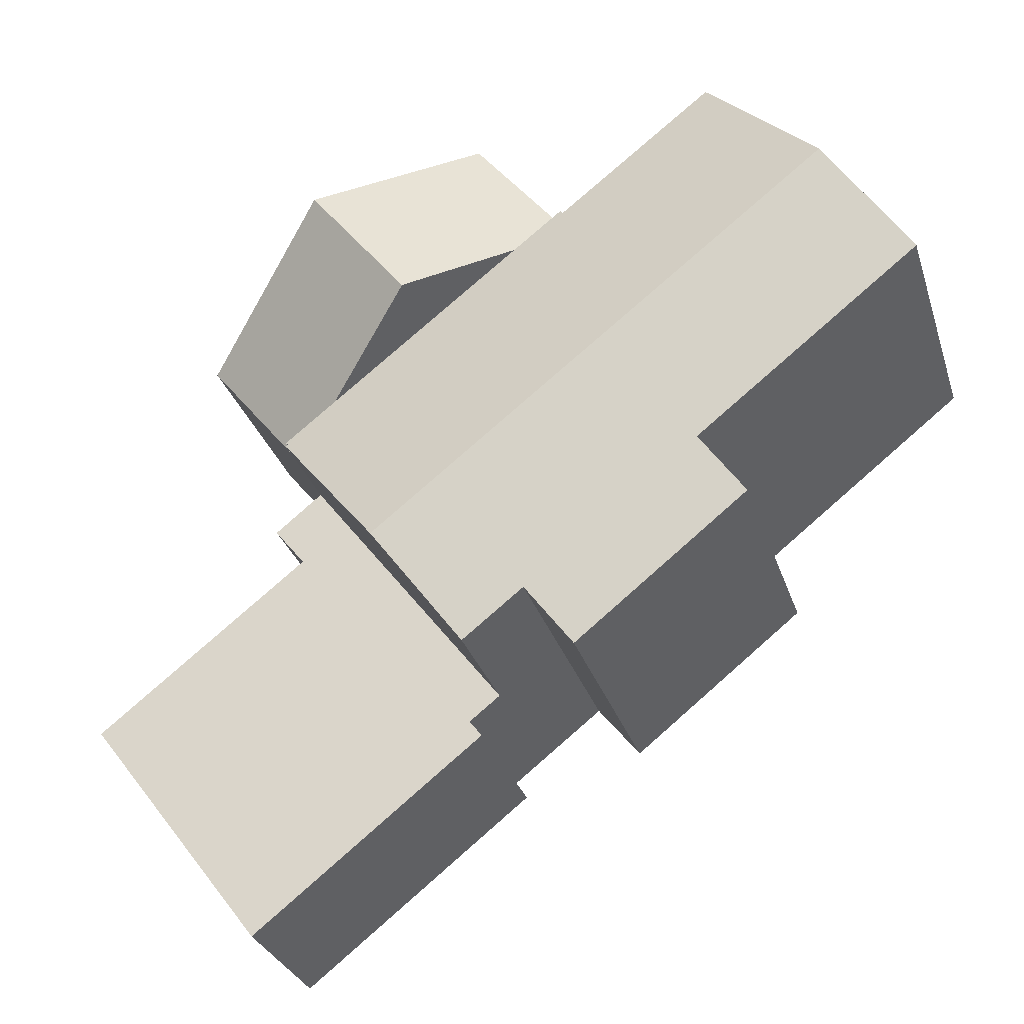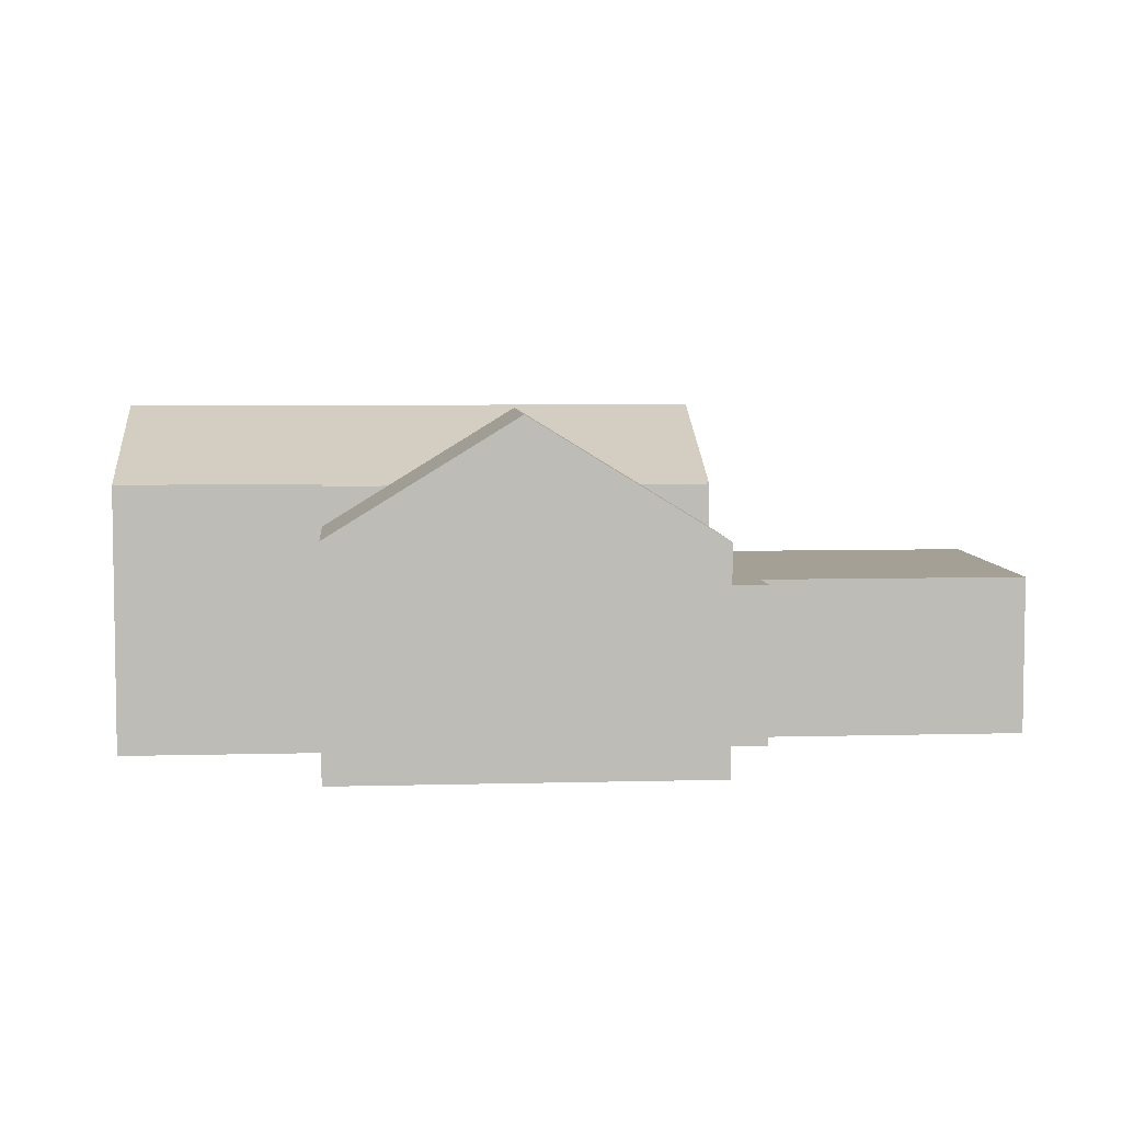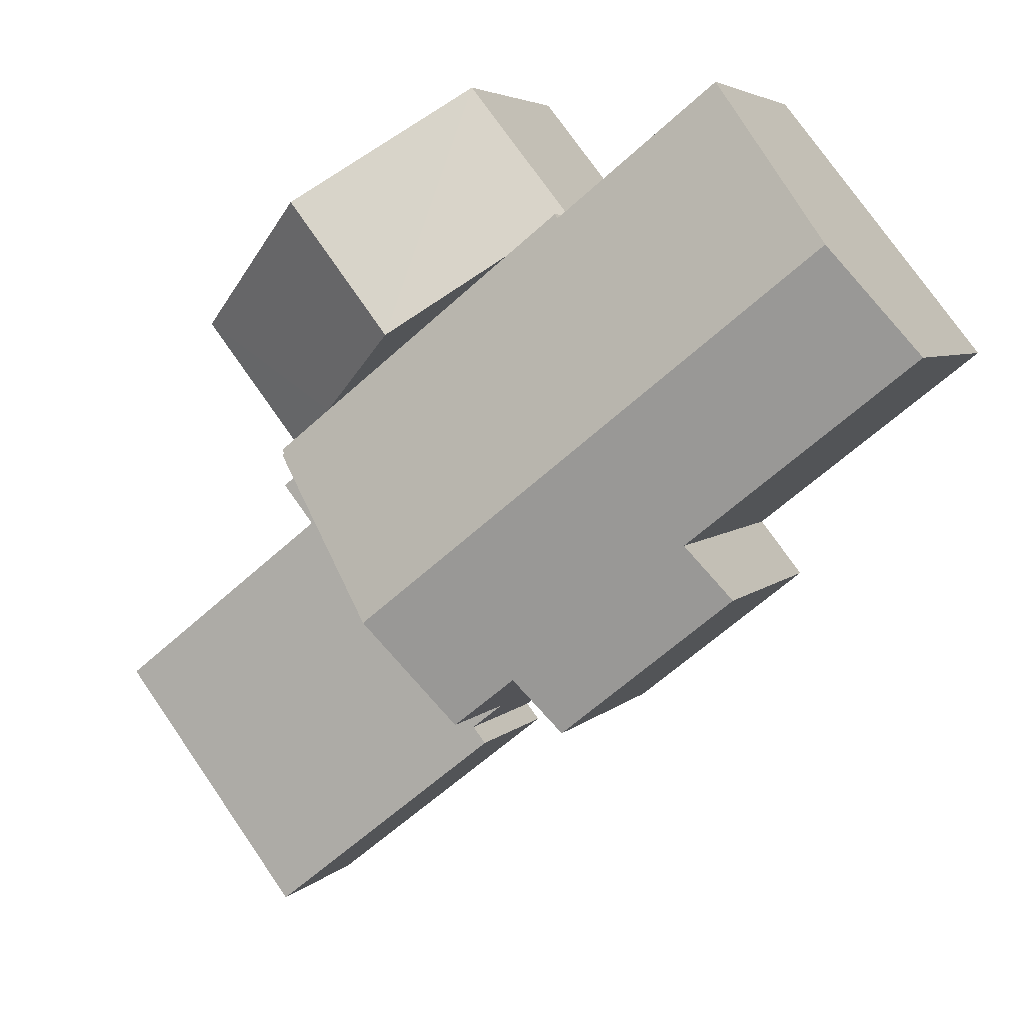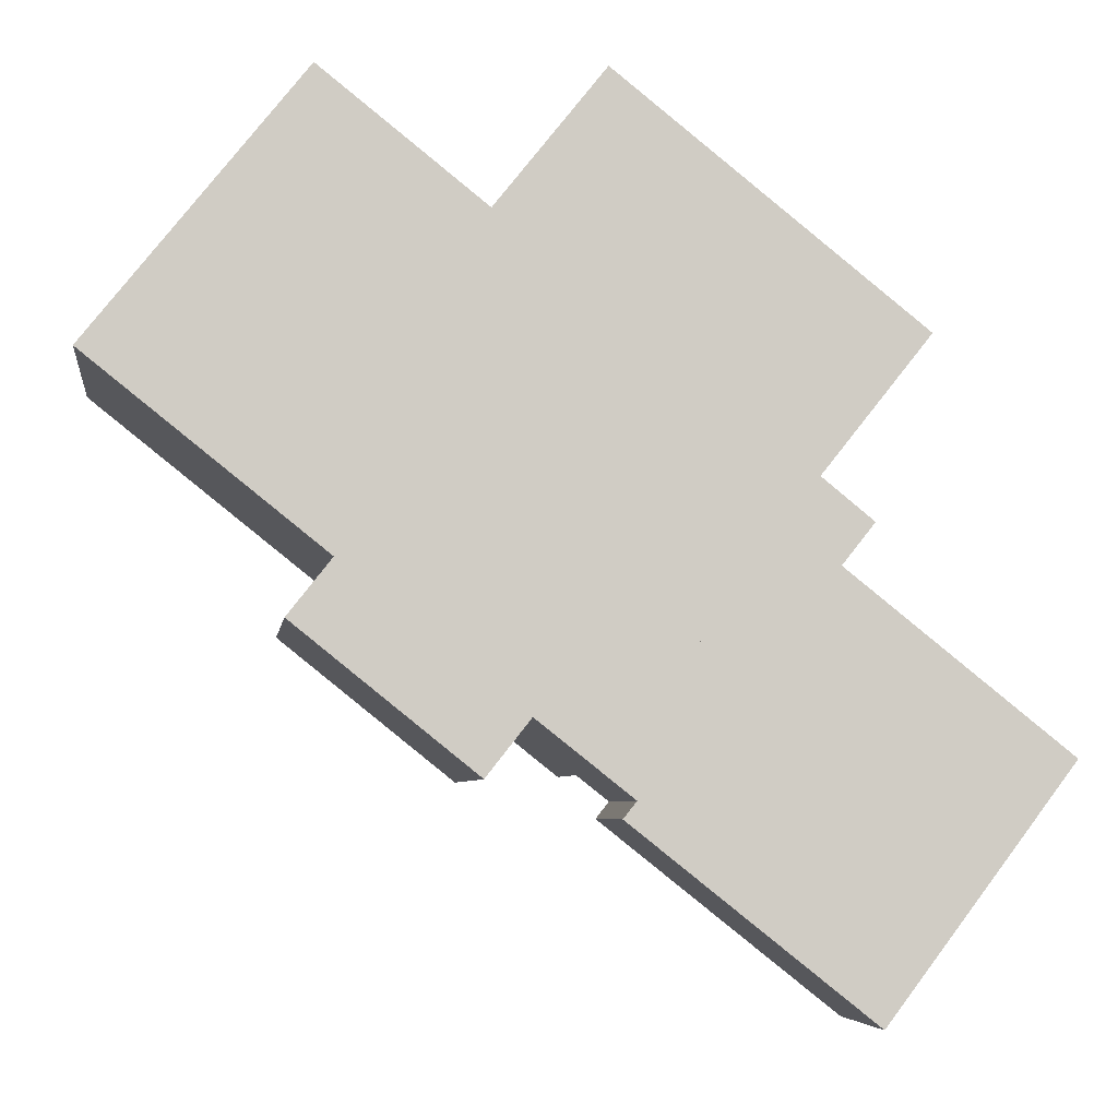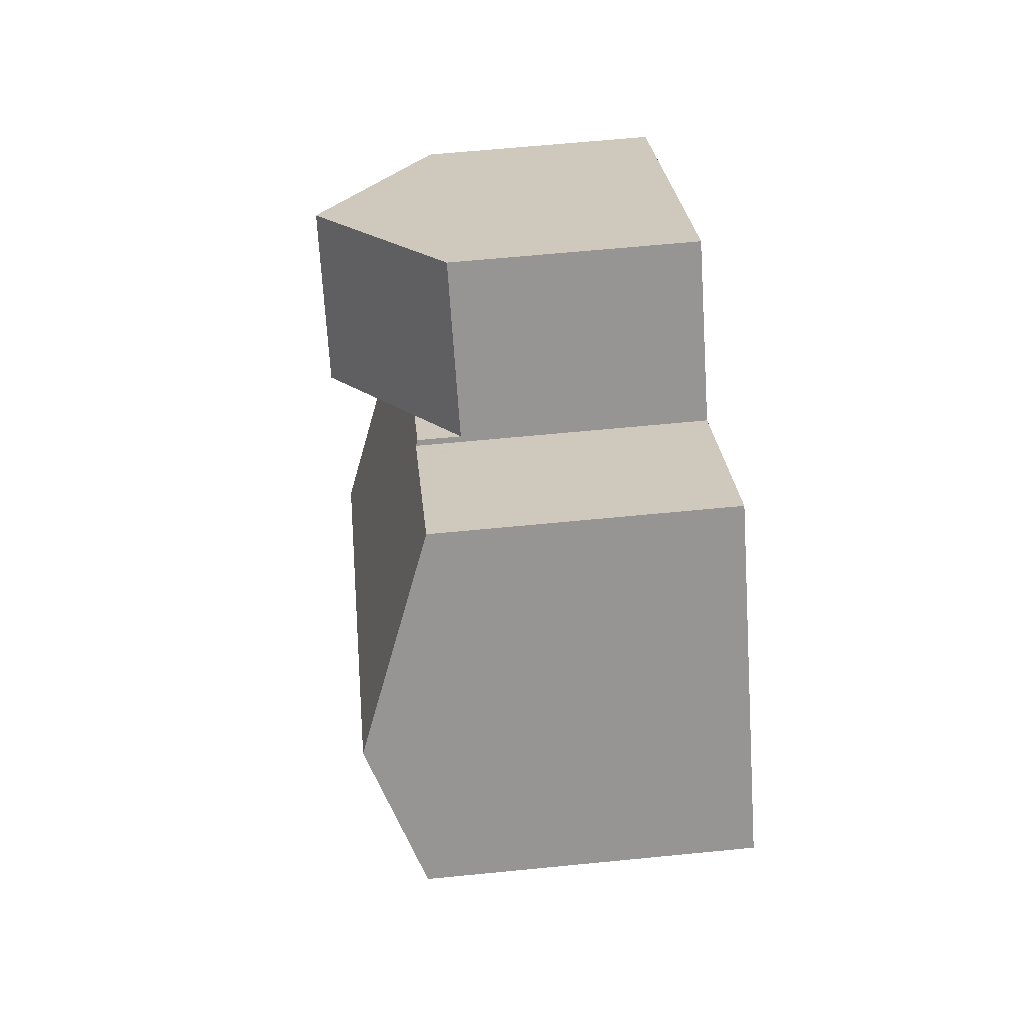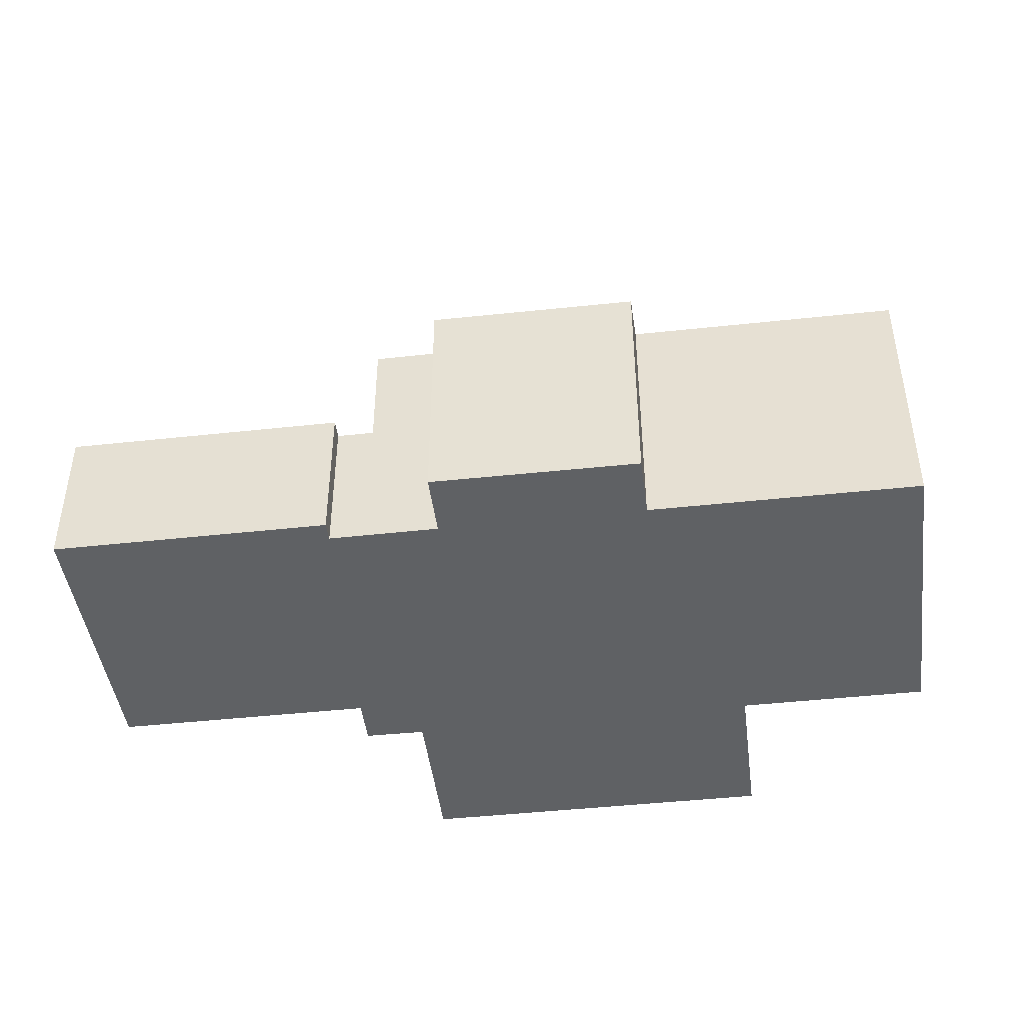
<metadata>
{"format":"obj","ext":"obj","renderer":"f3d","projection":"perspective","resolution":1024,"background":"white","views":[{"elev":-29.8,"azim":-163.8,"up":"+Z"},{"elev":5.8,"azim":33.6,"up":"+Y"},{"elev":4.7,"azim":-159.3,"up":"+Z"},{"elev":-5.5,"azim":-7.7,"up":"+Z"},{"elev":61.5,"azim":-95.8,"up":"+Z"},{"elev":-45.6,"azim":-134.4,"up":"+Y"}]}
</metadata>
<code>
v  13.49 7.45 3.272
v  13.41 5.794 -1.265
v  11.28 7.462 0.43
v  16.77 4.881 0.661
v  14.55 4.903 -2.168
v  16.15 4.878 -0.151
v  16.78 4.867 0.647
v  10.29 4.944 5.819
v  9.151 5.794 2.125
v  8.051 4.931 3
v  10.29 -3.563e-16 5.819
v  16.78 -3.962e-17 0.647
v  13.49 -2.004e-16 3.272
v  16.77 -4.047e-17 0.661
v  14.55 1.328e-16 -2.168
v  16.15 9.246e-18 -0.151
v  13.41 7.746e-17 -1.265
v  11.28 -2.633e-17 0.43
v  9.151 -1.301e-16 2.125
v  8.051 -1.837e-16 3
v  11.88 7.366 -5.777
v  14.48 5.831 -2.25
v  14.53 5.831 -2.287
v  11.28 5.794 0.43
v  5.181 7.366 -0.45
v  7.977 5.836 2.907
v  8.051 5.794 3
v  7.898 5.836 2.97
v  4.504 5.836 5.671
v  1.787 7.366 2.25
v  14.55 5.794 -2.168
v  4.047 5.834 -5.135
v  8.798 6.359 -7.002
v  7.862 5.829 -8.19
v  10.14 6.361 -8.061
v  4.971 6.358 -3.959
v  3.393 6.359 -2.702
v  0 6.359 3.894e-16
v  14.48 1.378e-16 -2.25
v  14.53 1.4e-16 -2.287
v  4.504 -3.472e-16 5.671
v  7.977 -1.78e-16 2.907
v  7.898 -1.819e-16 2.97
v  10.14 4.936e-16 -8.061
v  11.88 3.537e-16 -5.777
v  8.798 4.287e-16 -7.002
v  7.862 5.015e-16 -8.19
v  4.047 3.144e-16 -5.135
v  4.971 2.424e-16 -3.959
v  0 0 0
v  3.393 1.655e-16 -2.702
v  1.787 -1.378e-16 2.25
v  15.64 3.565 -13
v  14.89 3.565 -4.012
v  19.62 3.565 -7.771
v  14.53 3.565 -2.287
v  15.58 3.565 -3.143
v  10.82 3.565 -8.598
v  10.54 3.565 -8.953
v  11.88 3.565 -5.777
v  10.14 3.565 -8.061
v  10.54 5.482e-16 -8.953
v  10.82 5.265e-16 -8.598
v  15.58 1.925e-16 -3.143
v  14.89 2.457e-16 -4.012
v  19.62 4.758e-16 -7.771
v  15.64 7.961e-16 -13
g defaultobject
f 1 2 3
f 2 1 4
f 2 4 5
f 5 4 6
f 6 4 7
f 8 9 10
f 9 8 3
f 3 8 1
f 8 4 1
f 4 8 11
f 4 11 7
f 7 11 12
f 12 11 13
f 12 13 14
f 12 6 7
f 6 12 5
f 5 12 15
f 15 12 16
f 15 2 5
f 2 15 3
f 3 15 9
f 9 15 17
f 9 17 10
f 10 17 18
f 10 18 19
f 10 19 20
f 10 11 8
f 11 10 20
f 14 16 12
f 16 14 13
f 16 13 15
f 15 13 17
f 17 13 18
f 18 13 11
f 18 11 19
f 19 11 20
f 21 22 23
f 22 21 2
f 2 21 24
f 24 21 25
f 24 25 9
f 9 25 26
f 9 26 27
f 26 25 28
f 28 25 29
f 29 25 30
f 2 31 22
f 32 33 34
f 33 21 35
f 21 33 25
f 25 33 36
f 36 33 32
f 25 36 37
f 25 37 38
f 25 38 30
f 20 9 27
f 9 20 24
f 24 20 2
f 2 20 31
f 31 20 15
f 15 20 19
f 15 19 18
f 15 18 17
f 39 23 22
f 23 39 40
f 41 28 29
f 28 41 26
f 26 41 42
f 42 41 43
f 31 39 22
f 39 31 15
f 40 21 23
f 21 40 35
f 35 40 44
f 44 40 45
f 46 34 33
f 34 46 47
f 44 33 35
f 33 44 46
f 34 48 32
f 48 34 47
f 49 37 36
f 37 49 38
f 38 49 50
f 50 49 51
f 32 49 36
f 49 32 48
f 50 30 38
f 30 50 29
f 29 50 41
f 41 50 52
f 42 27 26
f 27 42 20
f 19 20 42
f 52 43 41
f 43 52 50
f 43 50 51
f 43 51 42
f 42 51 19
f 19 51 18
f 18 51 49
f 18 49 48
f 18 48 17
f 17 48 46
f 46 48 47
f 17 46 15
f 15 46 39
f 39 46 40
f 46 45 40
f 45 46 44
f 53 54 55
f 54 56 57
f 56 54 53
f 56 53 58
f 58 53 59
f 56 58 60
f 61 60 58
f 60 40 56
f 40 60 61
f 40 61 45
f 45 61 44
f 62 58 59
f 58 62 63
f 40 57 56
f 57 40 64
f 65 55 54
f 55 65 66
f 64 54 57
f 54 64 65
f 66 53 55
f 53 66 67
f 67 59 53
f 59 67 62
f 63 61 58
f 61 63 44
f 45 64 40
f 64 45 65
f 65 45 66
f 66 45 67
f 67 45 63
f 63 45 44
f 67 63 62

</code>
